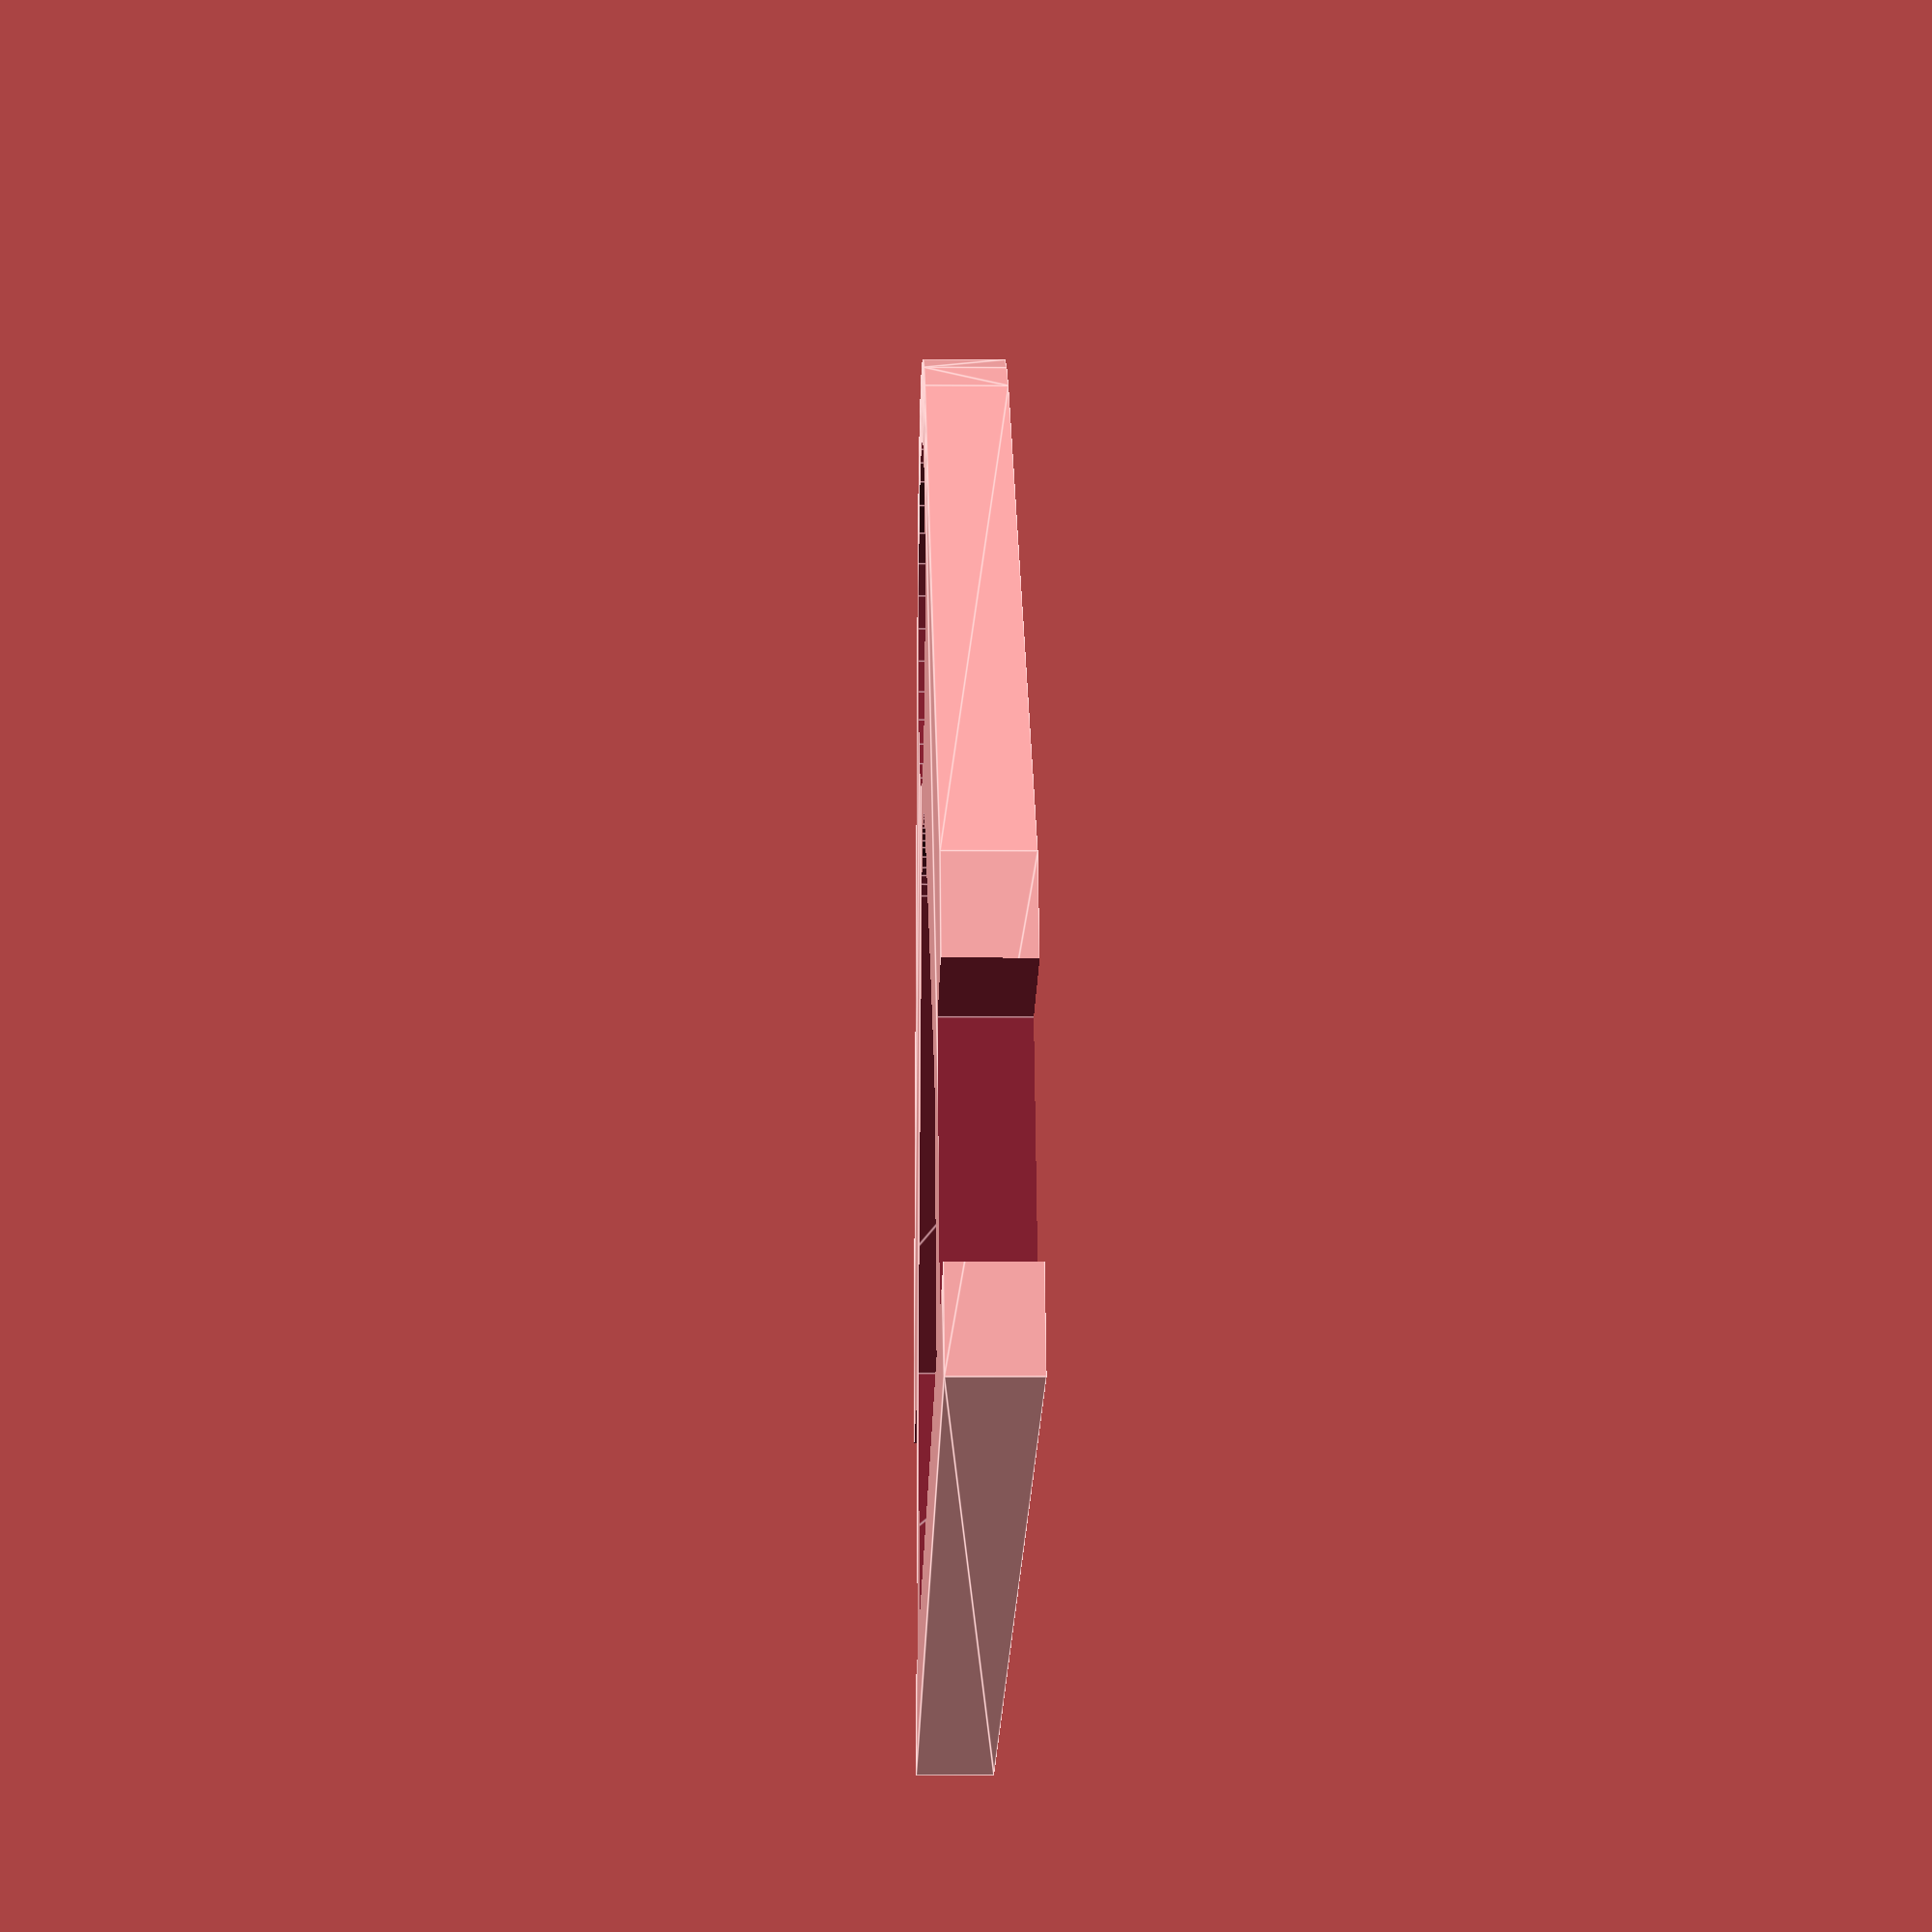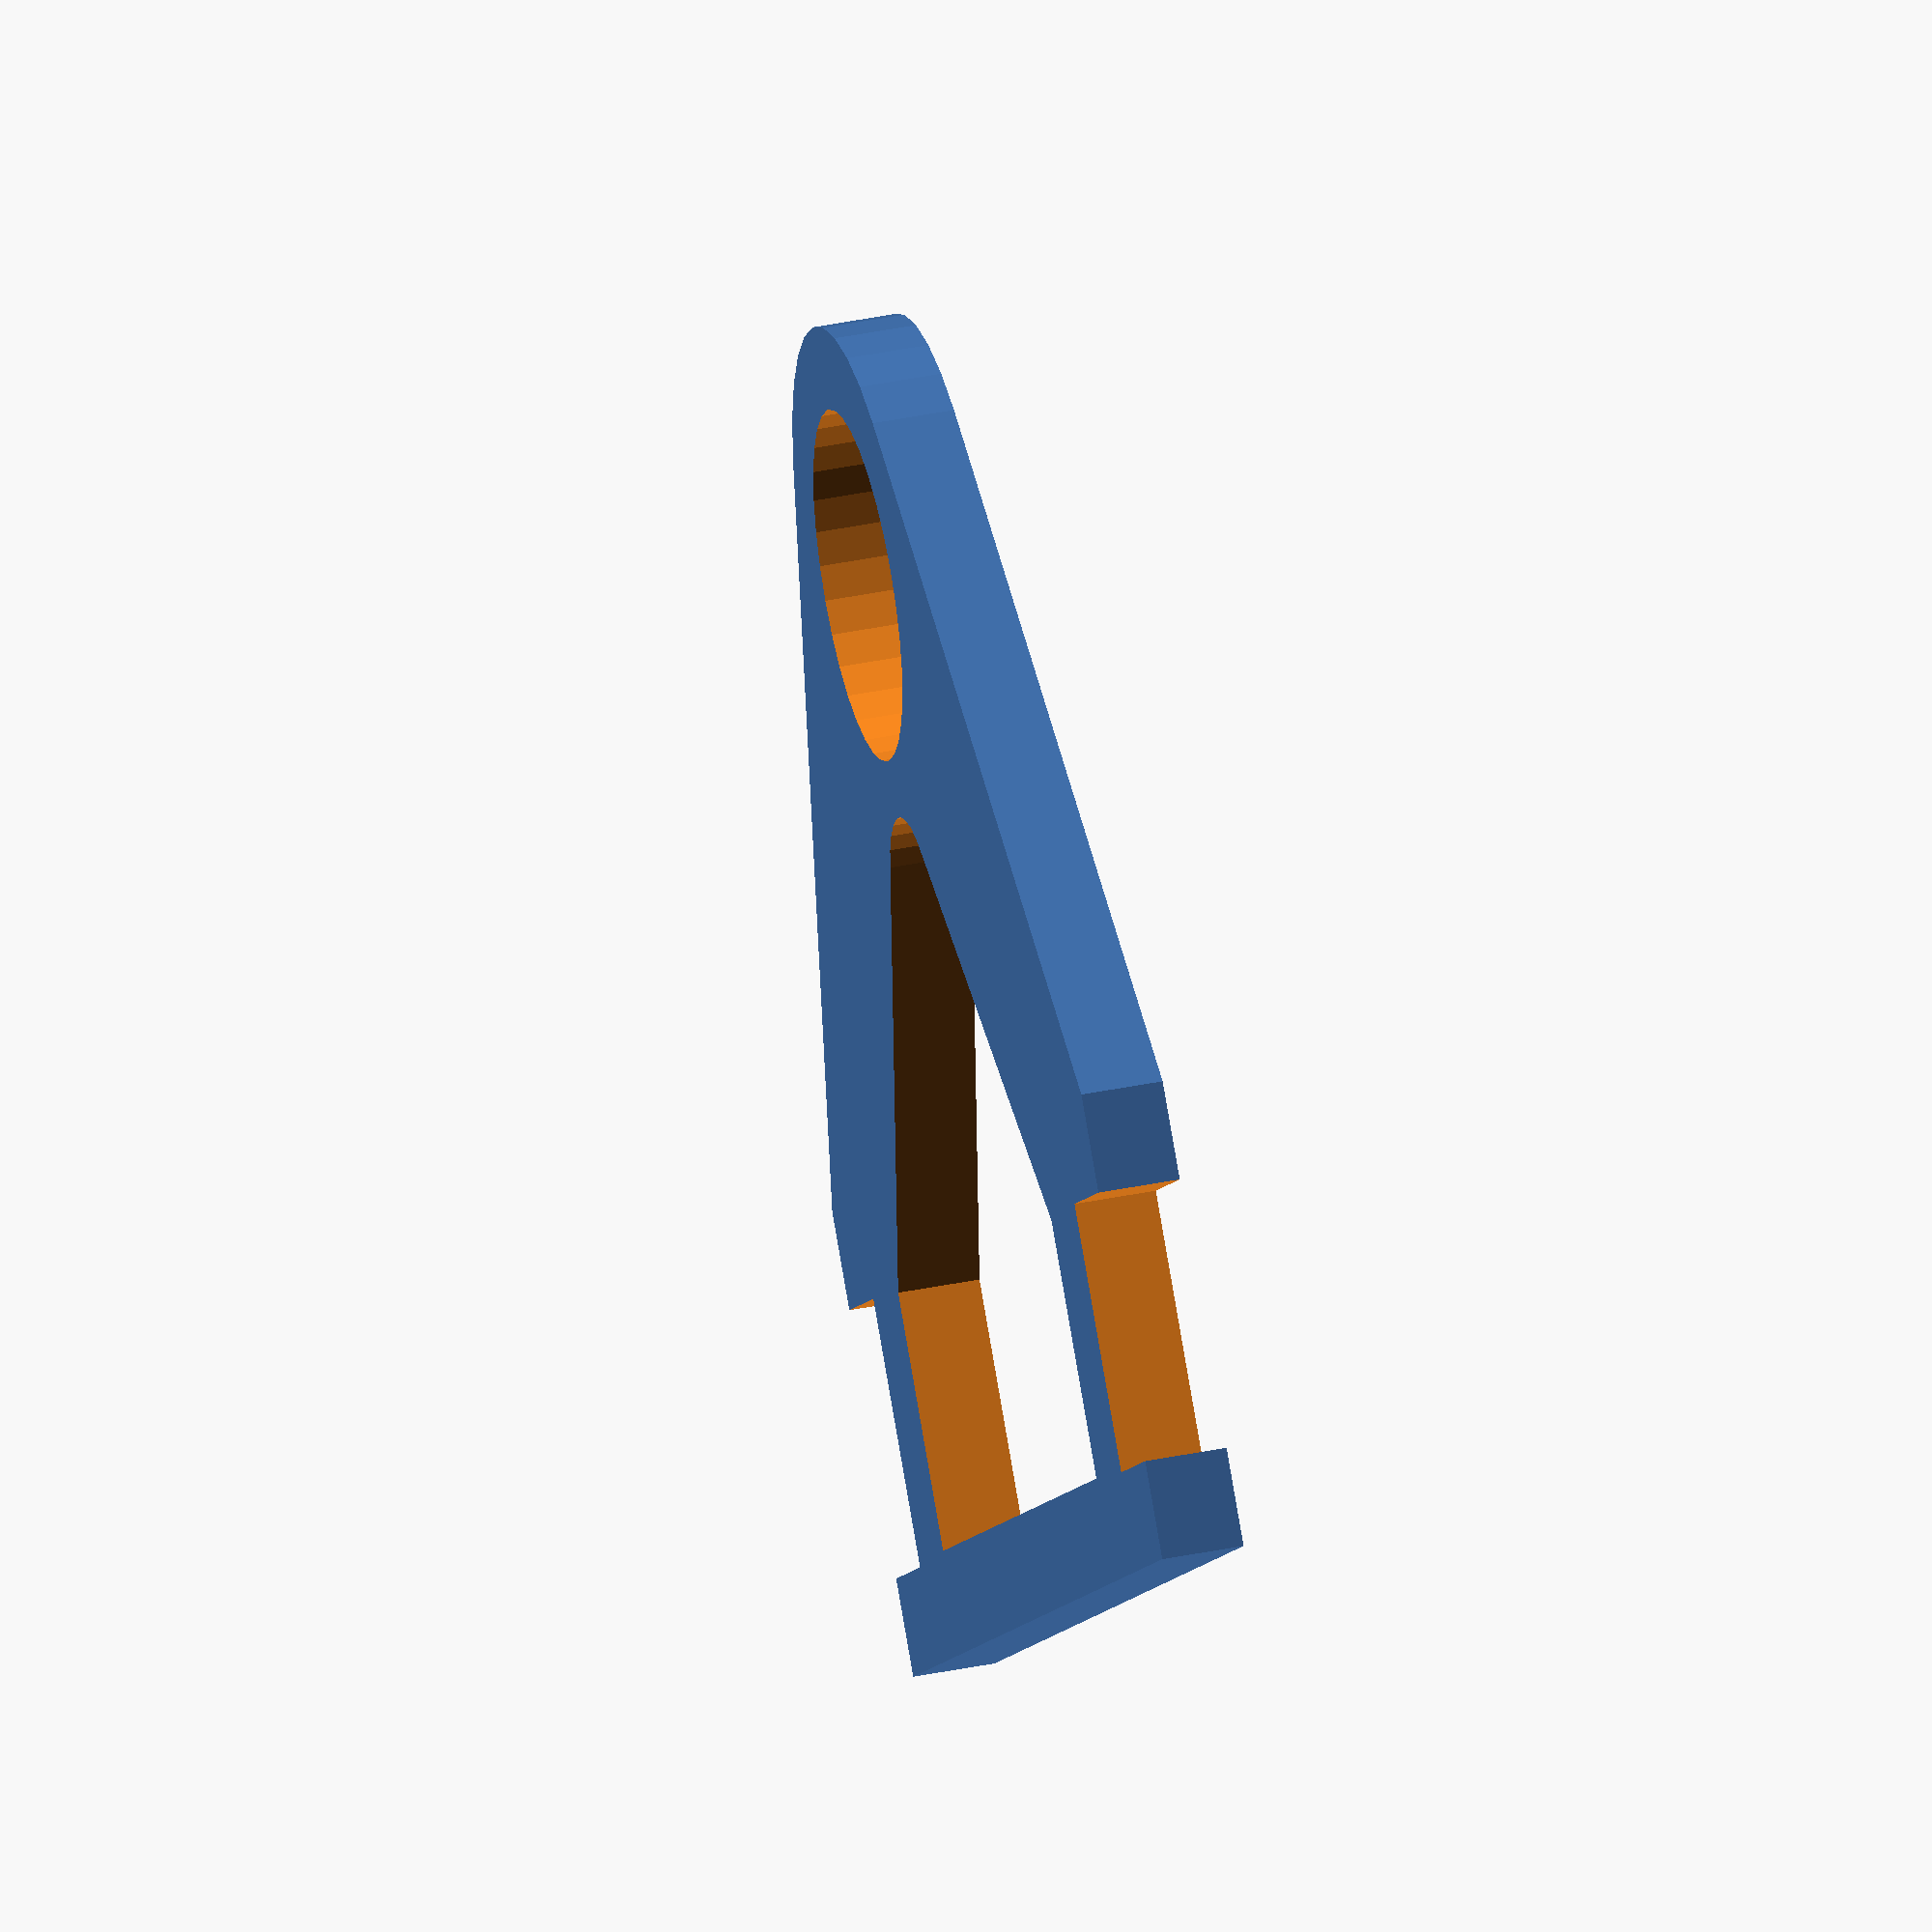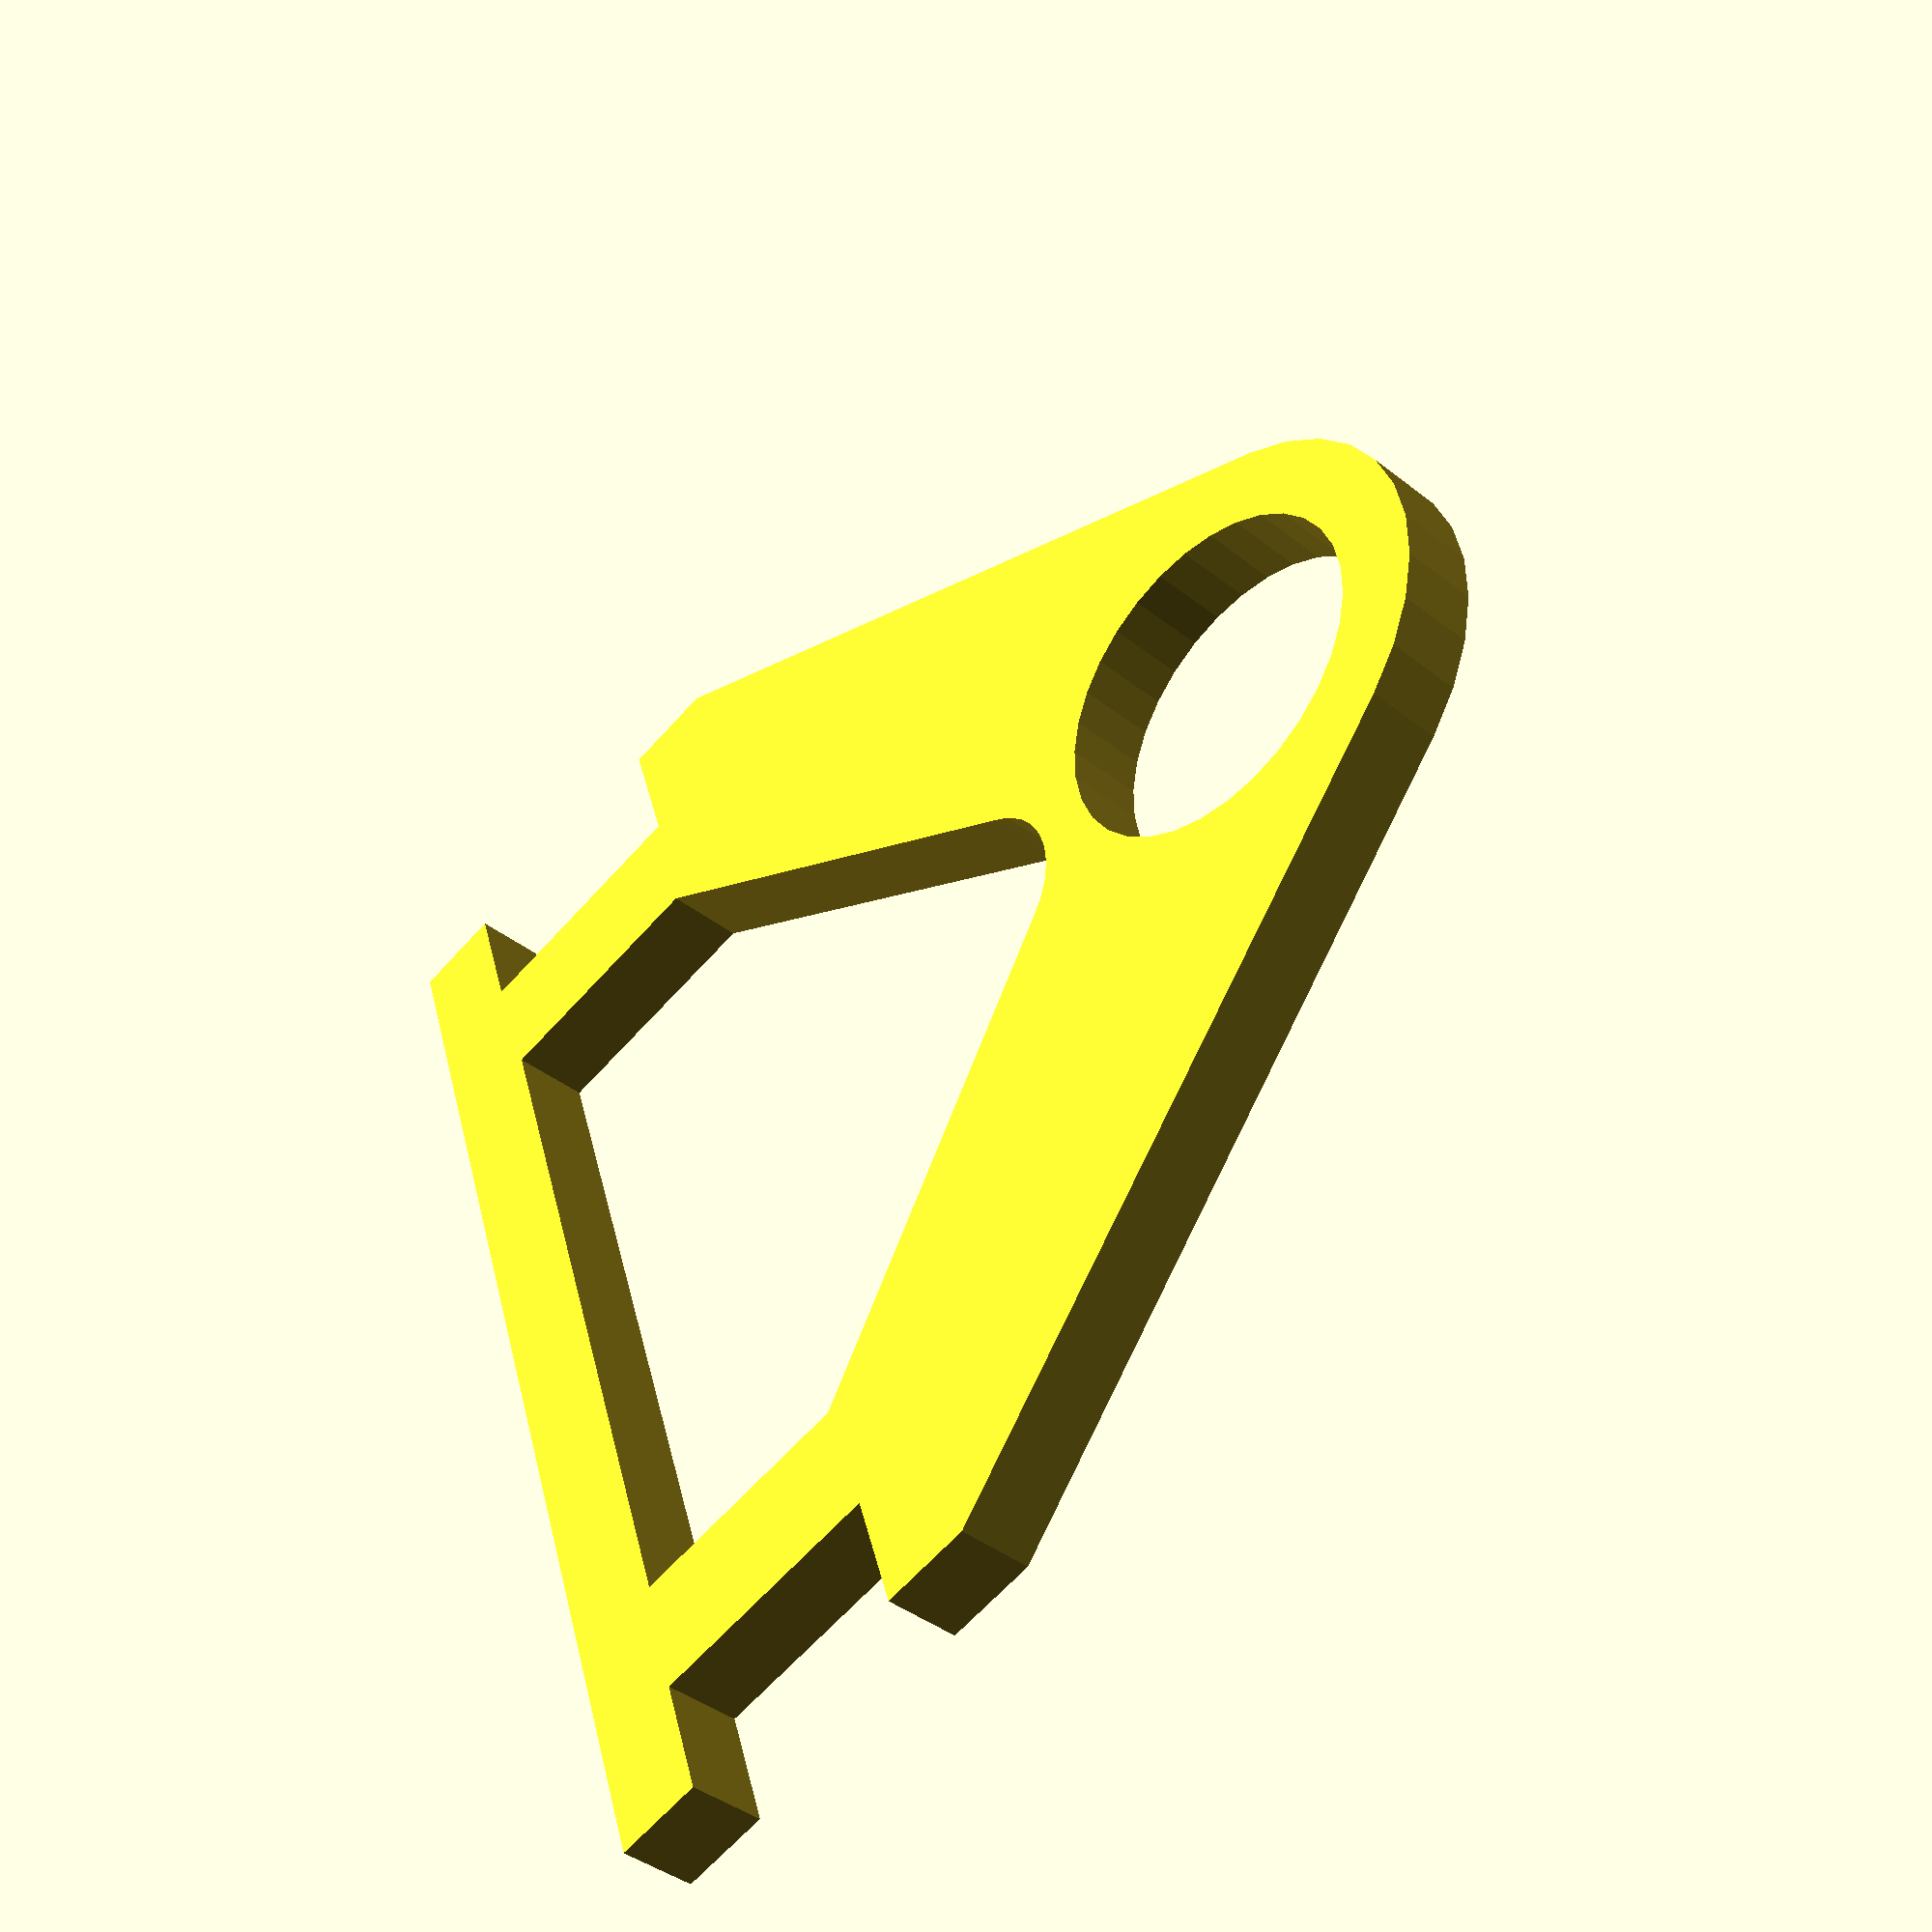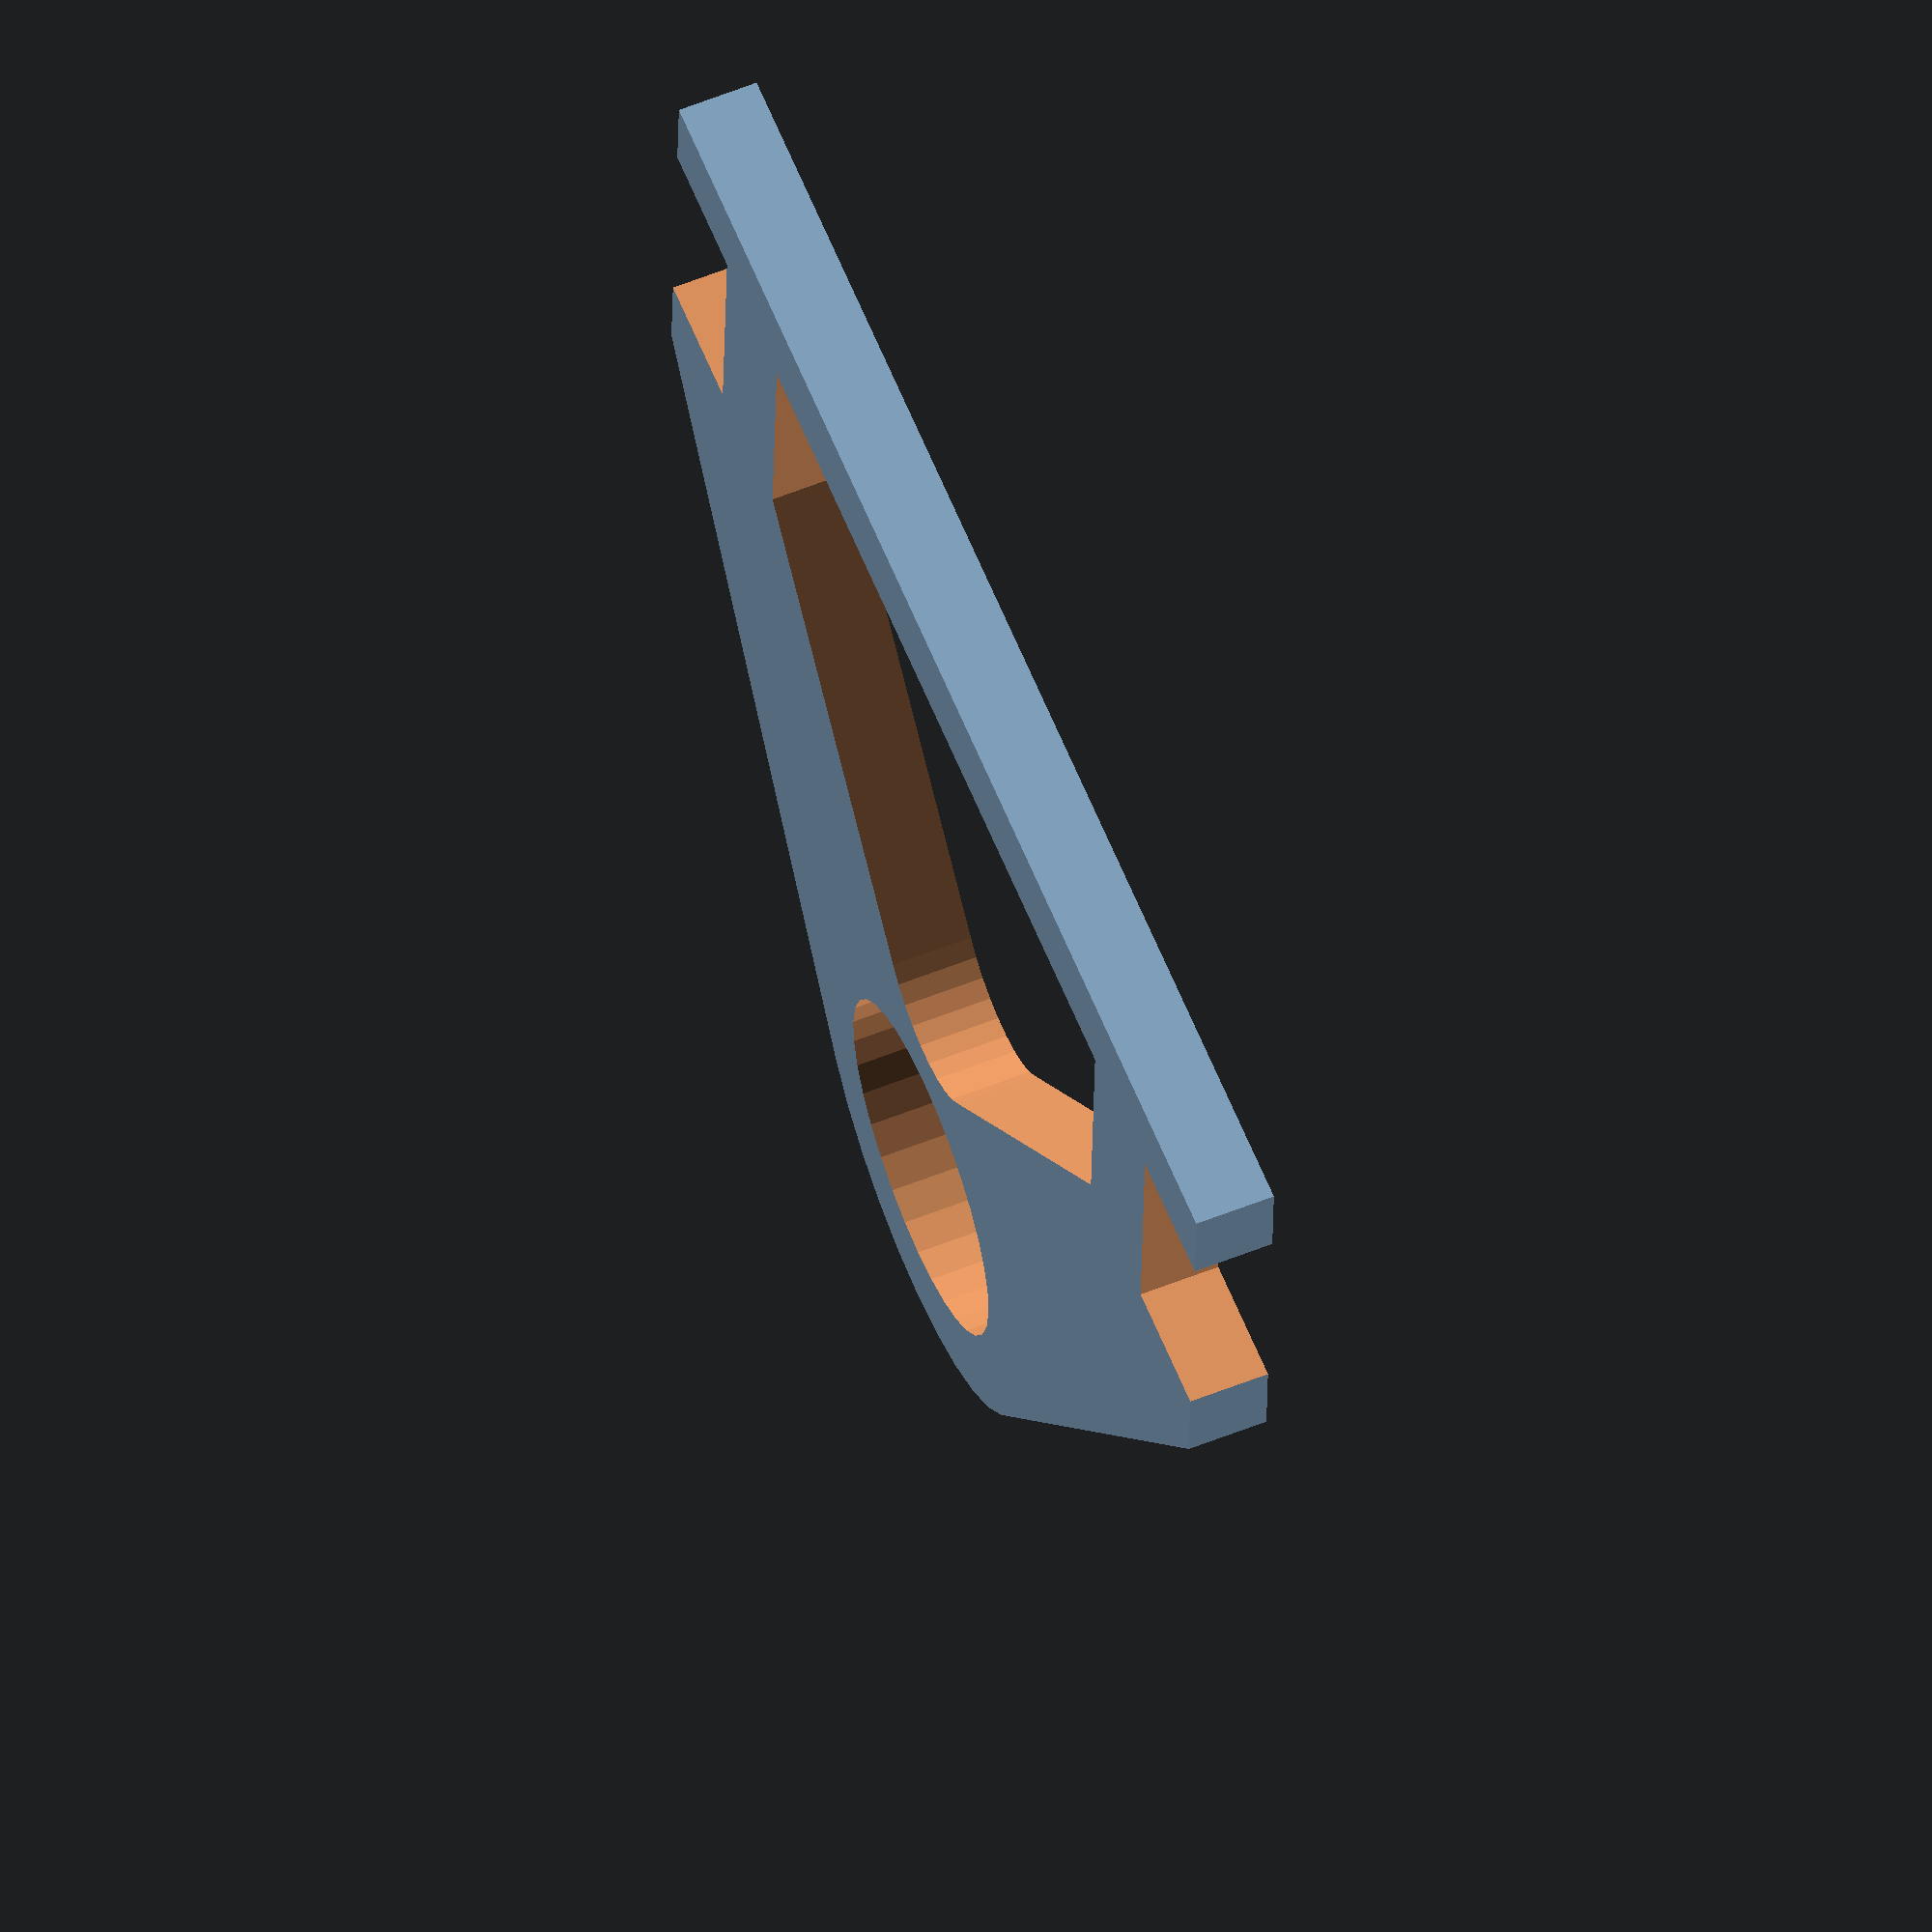
<openscad>
//15mm breit, 12cm auseinander
// 65mm weit von vorderkante weg, 30mm durchmesser

thickness=8;

module gelander(){
        translate([-60,0,0])
        cube([15,26,300], center=true);
        translate([60,0,0])
        cube([15,26,300], center=true);
    
}

module schirm(){
    translate([0,25/2+65,0])
    cylinder(r=17,h=300, $fn=32, center=true);
}

difference(){
    union(){
        hull(){
            cube([130, 45, thickness], center=true);
            translate([0,25/2+65,0])
            cylinder(r=25,h=thickness,$fn=32,center=true);
        }
    }
    gelander();
    schirm();
    
    // aussparungen mitte
    hull(){
        cube([80,25,30],center=true);
        translate([0,45,0])
        cylinder(r=10,h=50,center=true);
    }
}

</openscad>
<views>
elev=3.5 azim=340.4 roll=88.4 proj=p view=edges
elev=140.9 azim=223.2 roll=284.5 proj=o view=wireframe
elev=219.6 azim=251.9 roll=134.5 proj=p view=solid
elev=120.7 azim=2.4 roll=112.3 proj=o view=solid
</views>
